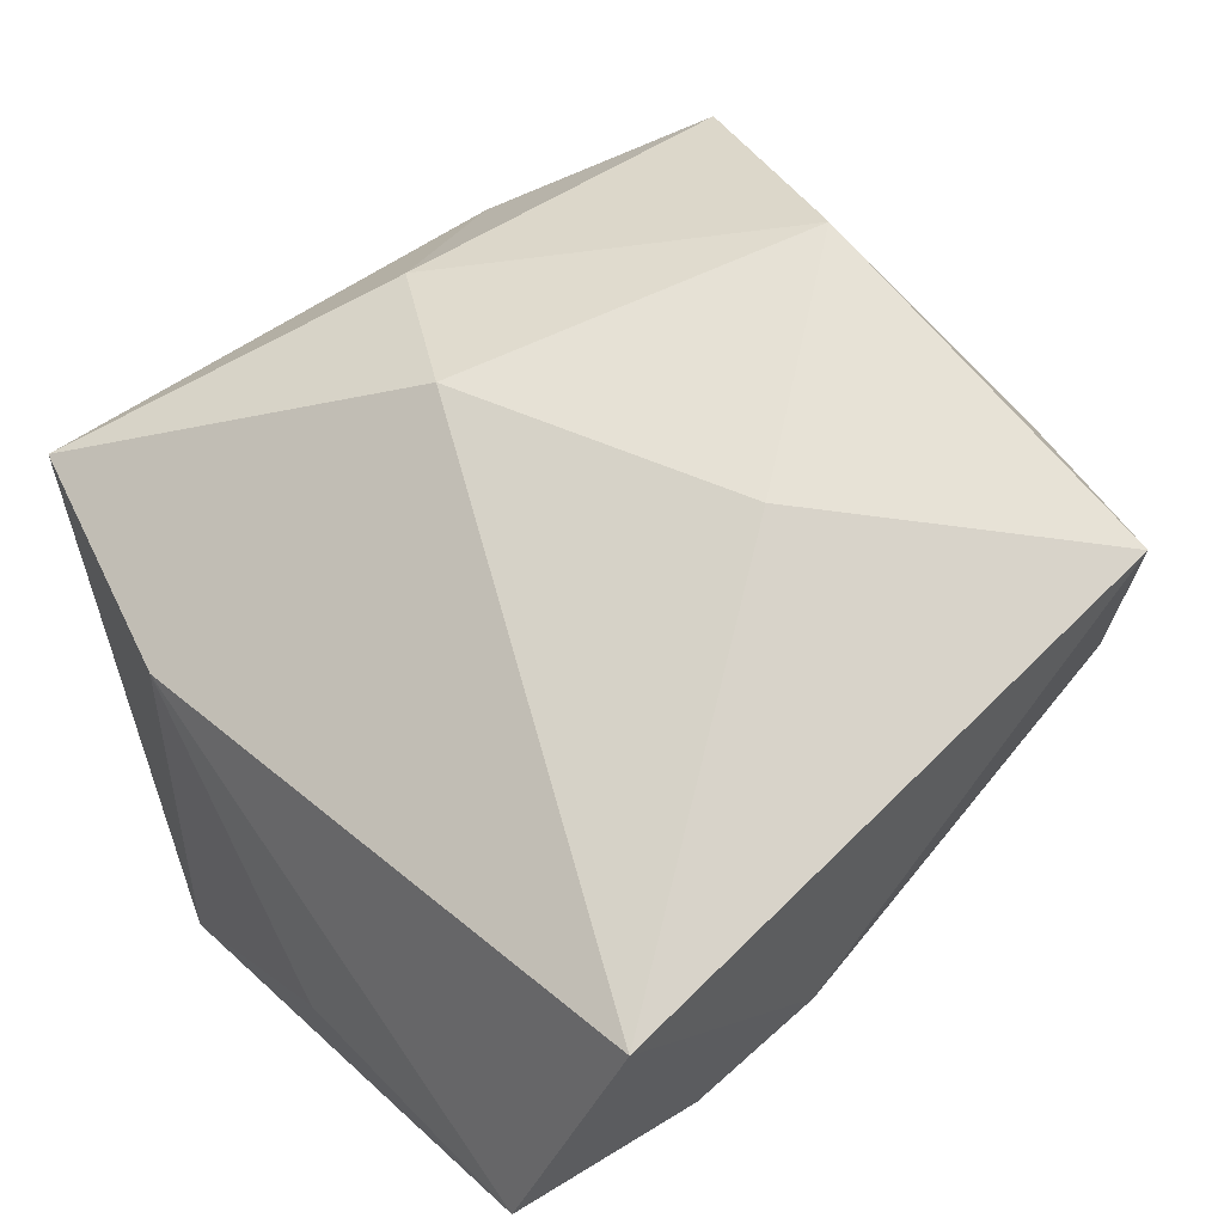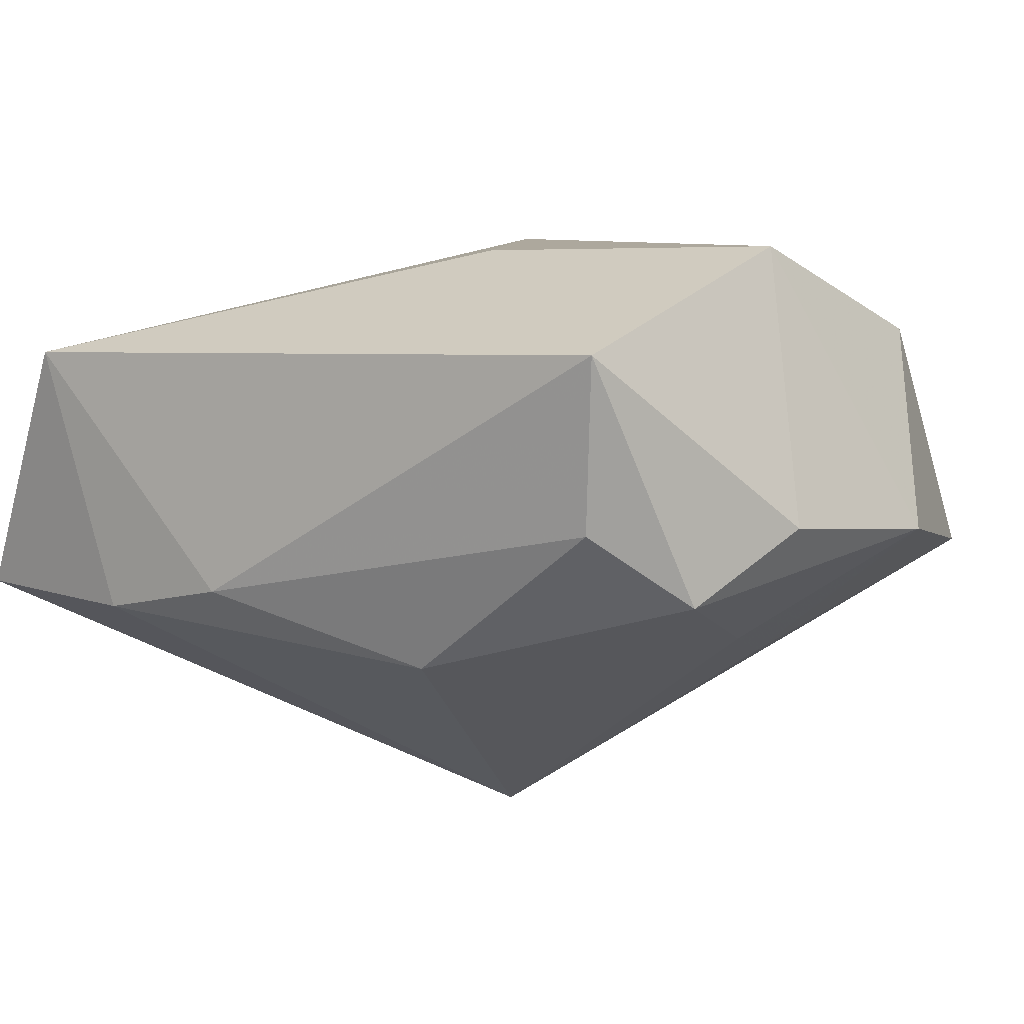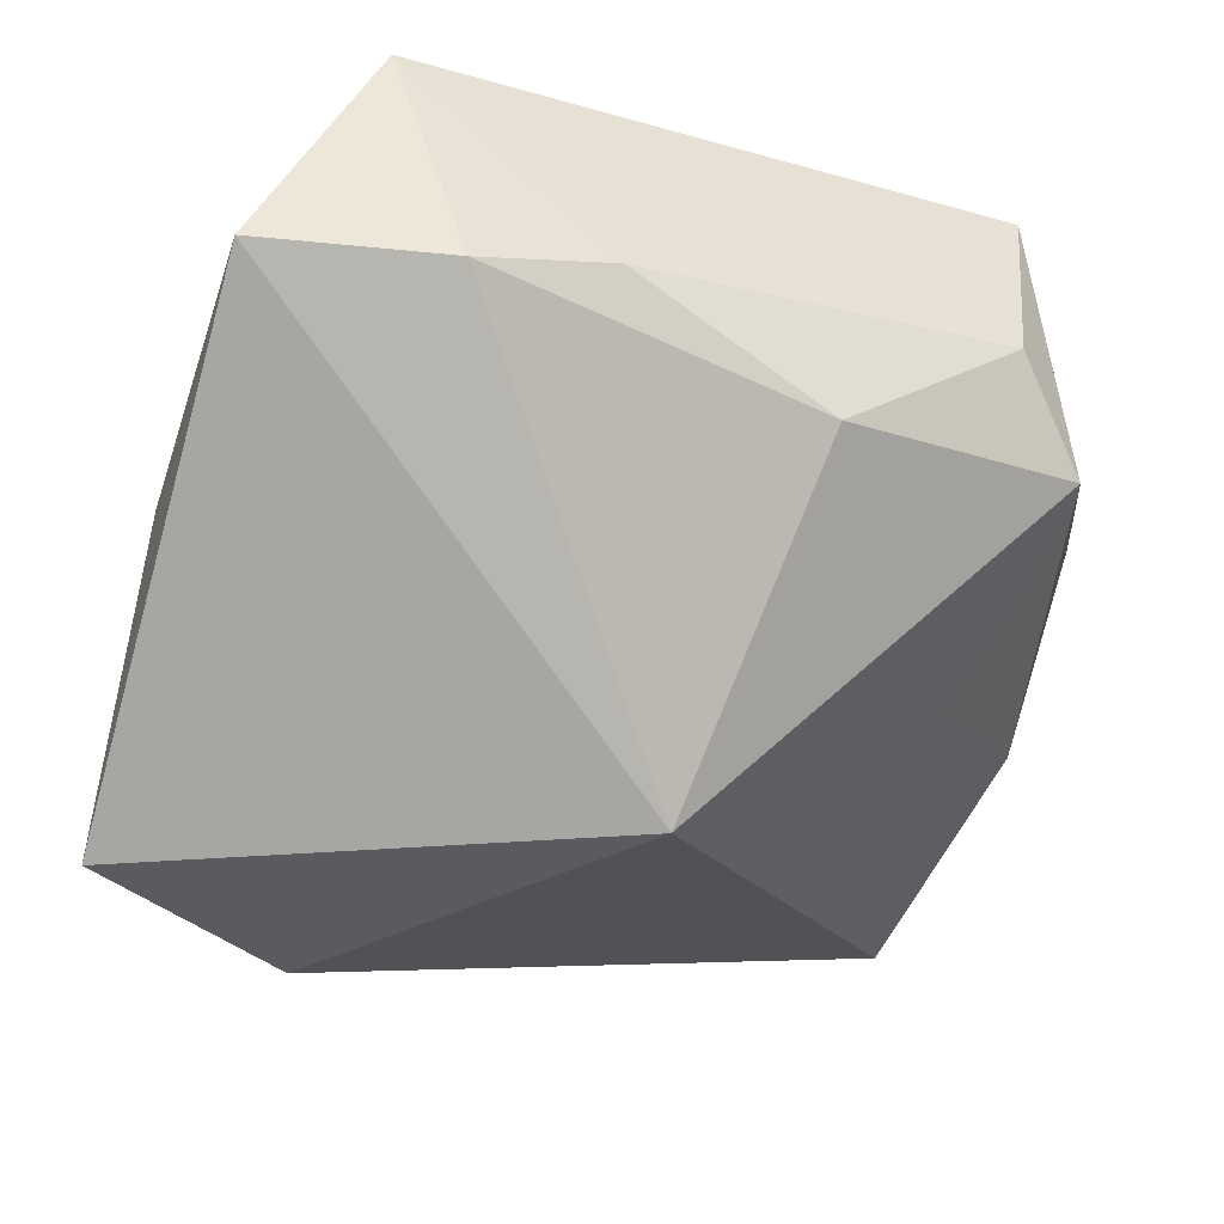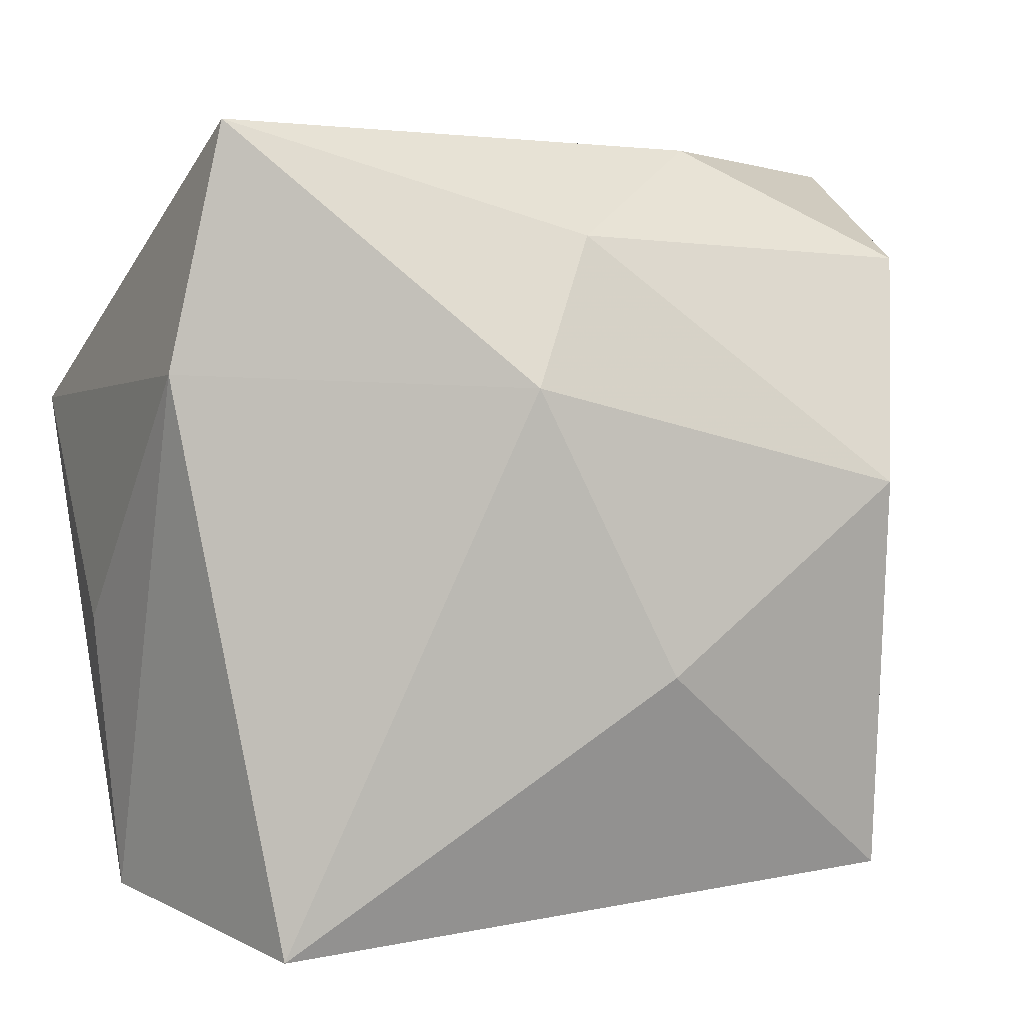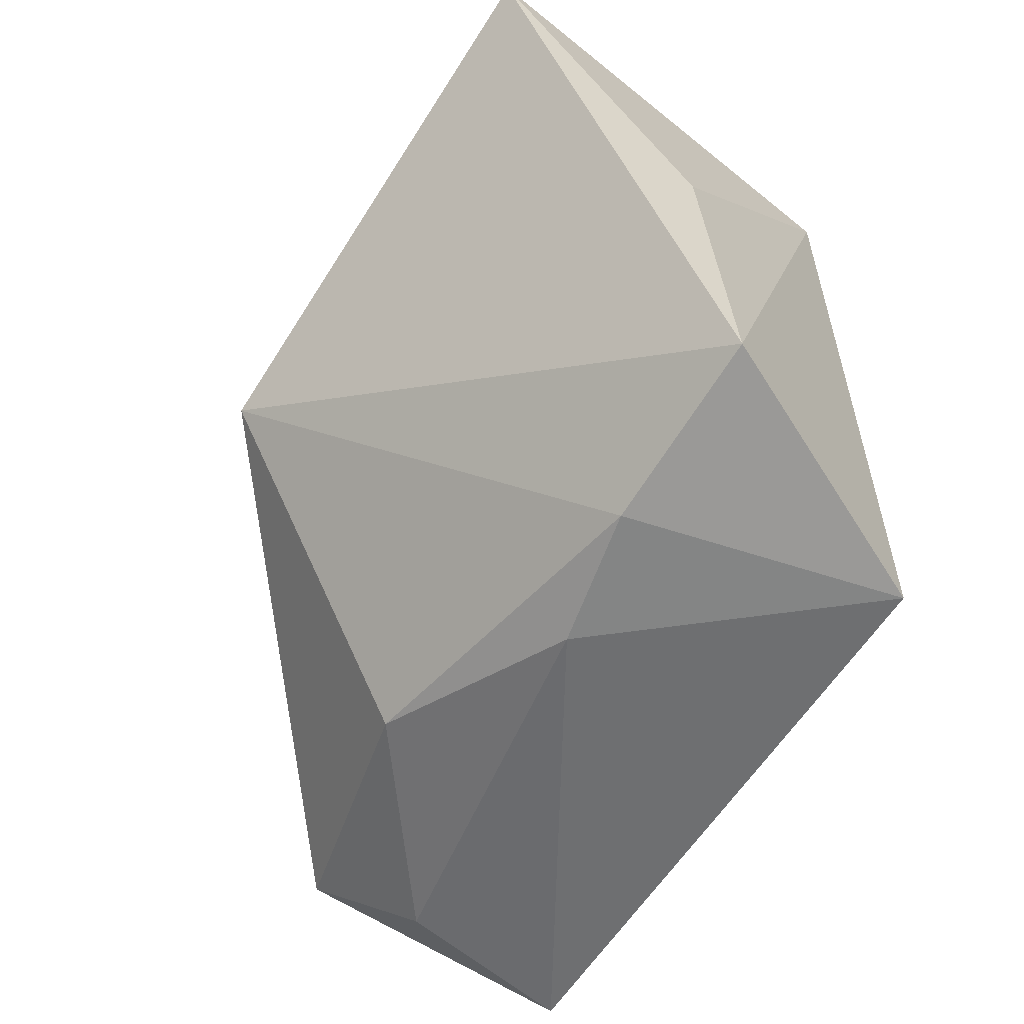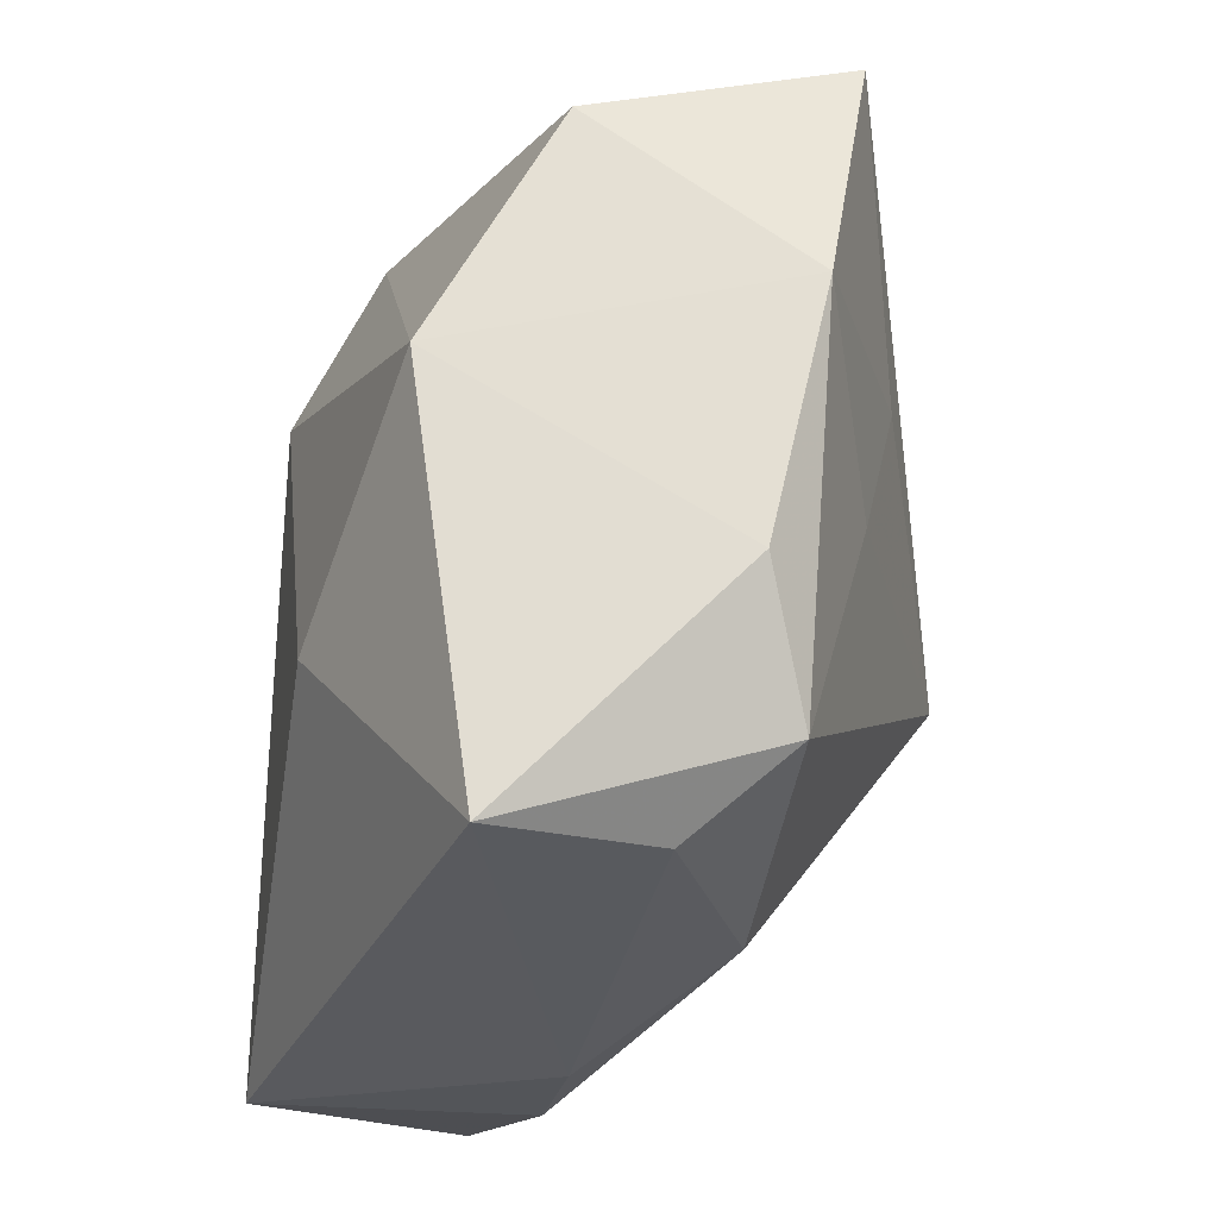
<metadata>
{"format":"obj","ext":"obj","renderer":"f3d","projection":"perspective","resolution":1024,"background":"white","views":[{"elev":61.6,"azim":-38.9,"up":"+Z"},{"elev":14.0,"azim":31.9,"up":"+Z"},{"elev":-45.0,"azim":-15.3,"up":"+Z"},{"elev":6.2,"azim":-19.7,"up":"+Y"},{"elev":-61.6,"azim":-125.0,"up":"+Y"},{"elev":-24.5,"azim":64.1,"up":"+Y"}]}
</metadata>
<code>
v 0.02105 0.008359 -0.01282
v 0.03304 -0.009819 0.003363
v -0.01545 0.02116 -0.02123
v -0.01531 -0.03045 -0.004892
v 0.01019 -0.02562 -0.006987
v 0.006398 -0.00986 0.02195
v -0.001566 0.02581 -0.01249
v 0.01344 0.02872 0.005779
v -0.02116 -0.03045 0.01451
v -0.02746 0.01201 0.006965
v 0.02466 -0.02597 0.0179
v -0.02328 0.0305 0.006981
v 0.03075 0.02715 -0.005915
v 0.0351 0.008319 -0.0003039
v 0.02357 0.003897 0.02193
v 0.0239 -0.02526 0.004888
v -0.03088 0.008592 -0.02503
v -0.005449 -0.03045 -0.002251
v -0.0293 -0.02866 -0.00533
v 0.004792 -0.004473 -0.02503
v 0.02781 0.02039 0.01342
v 0.02958 -0.01954 -0.0008976
v 0.0246 -0.002312 -0.008385
v -0.003405 0.01125 0.01987
v 0.001894 0.02208 0.01536
v -0.03055 -0.007886 -0.00857
f 19 17 20
f 10 9 24
f 10 19 9
f 24 9 6
f 9 11 6
f 18 11 9
f 17 10 12
f 12 10 24
f 17 19 26
f 26 10 17
f 19 10 26
f 23 22 20
f 24 6 15
f 15 6 11
f 16 22 11
f 11 18 16
f 4 19 20
f 9 19 4
f 4 18 9
f 17 12 3
f 20 17 3
f 3 13 20
f 8 21 13
f 13 12 8
f 25 12 24
f 24 15 25
f 25 15 21
f 21 8 25
f 25 8 12
f 20 13 1
f 1 23 20
f 13 21 14
f 22 23 14
f 21 15 14
f 14 1 13
f 23 1 14
f 22 16 5
f 5 16 18
f 20 22 5
f 5 4 20
f 18 4 5
f 7 12 13
f 13 3 7
f 7 3 12
f 11 22 2
f 22 14 2
f 2 15 11
f 2 14 15

</code>
